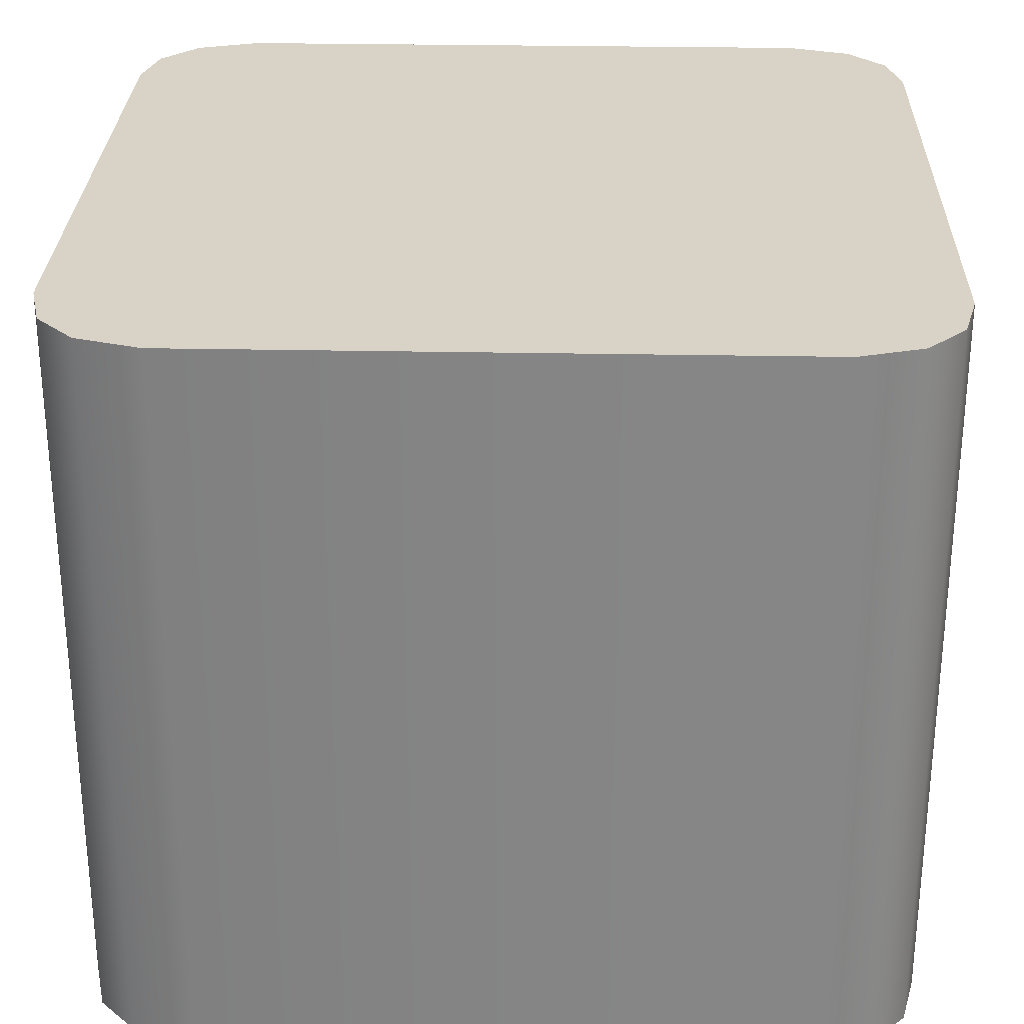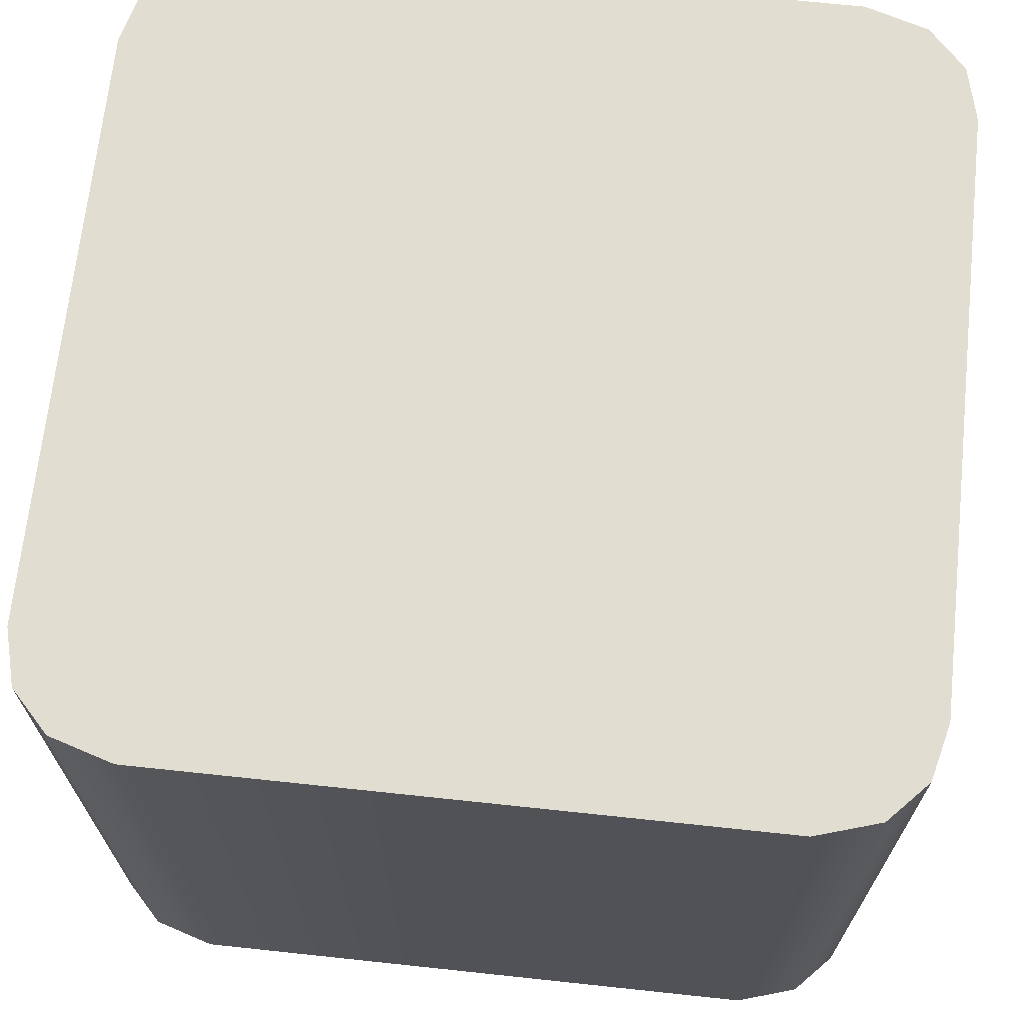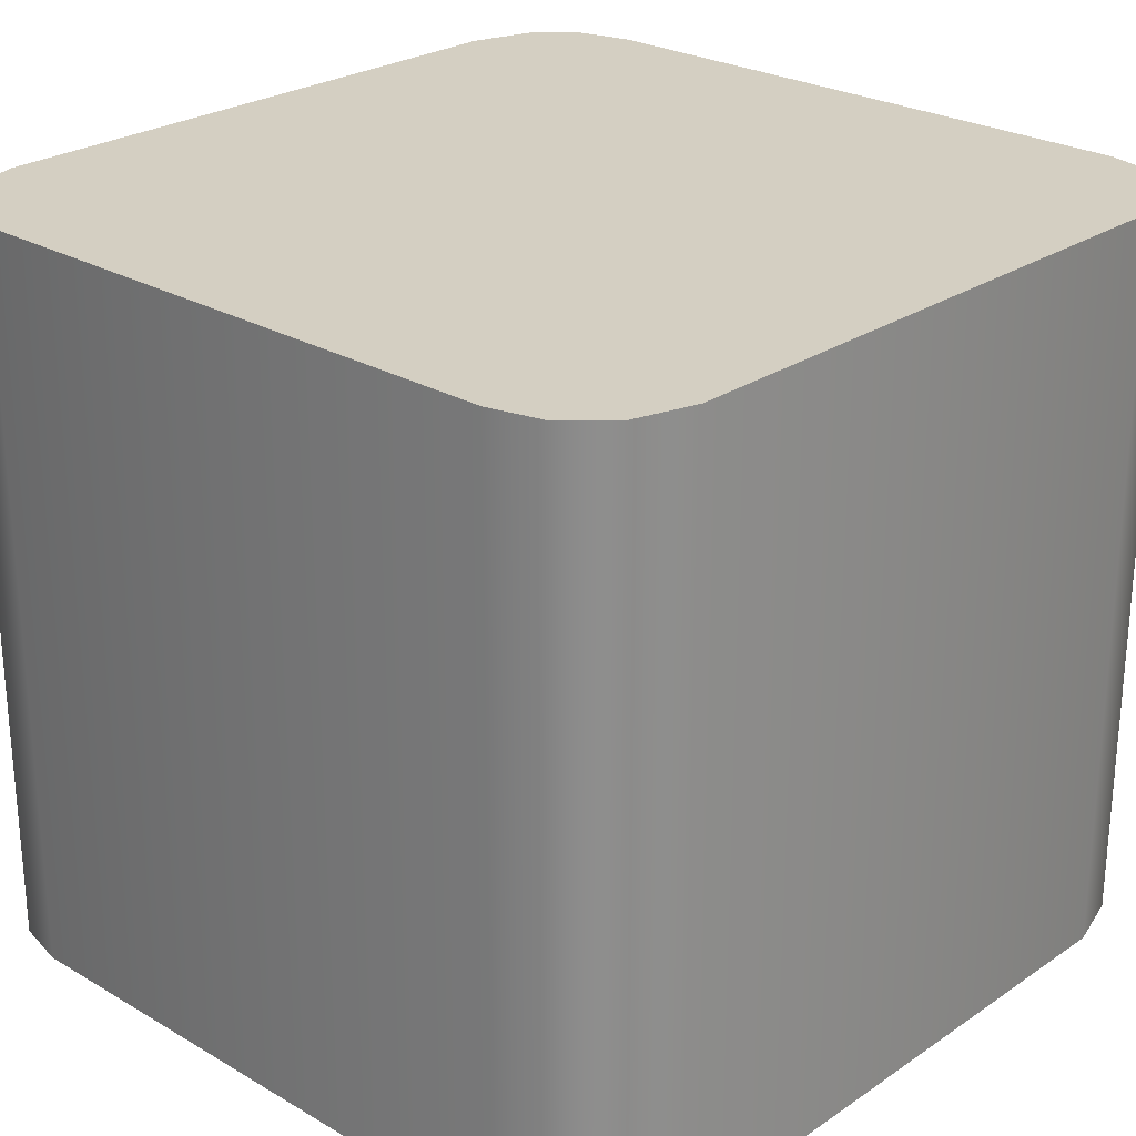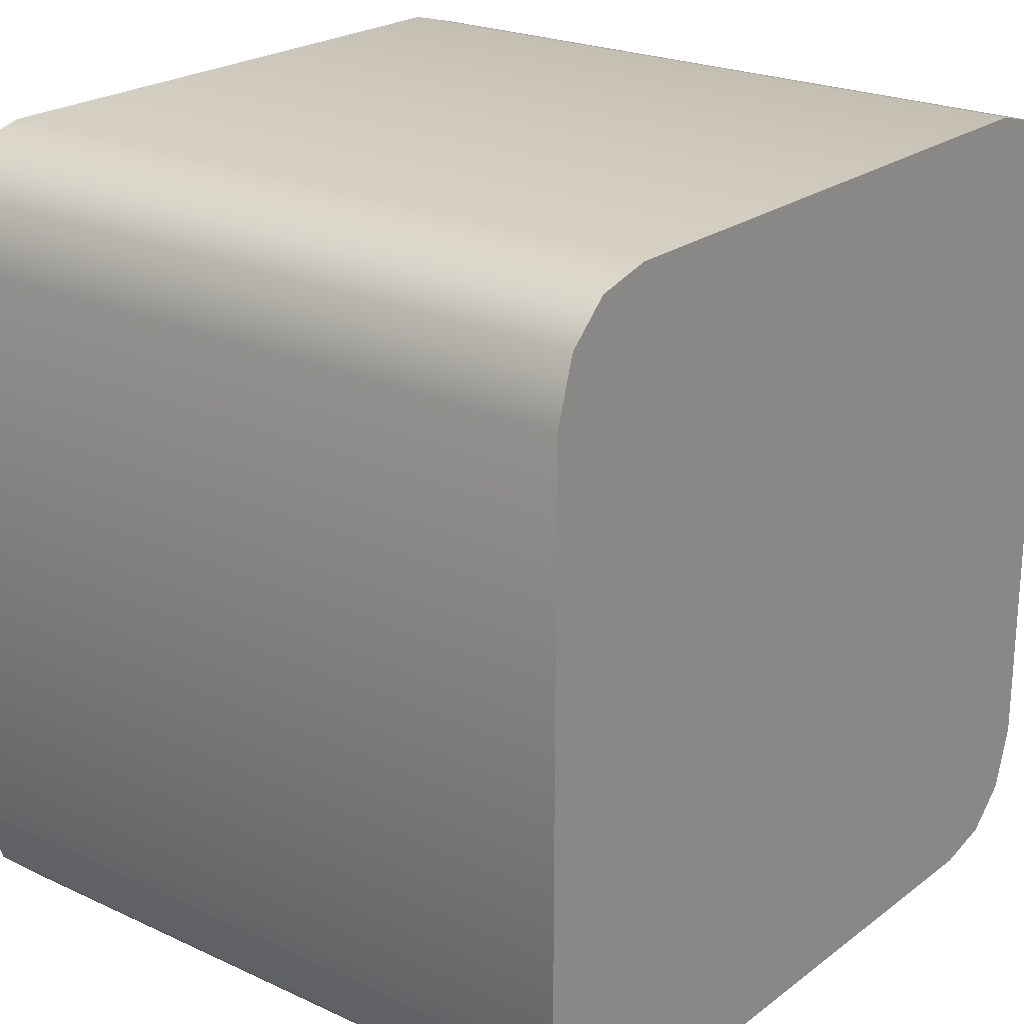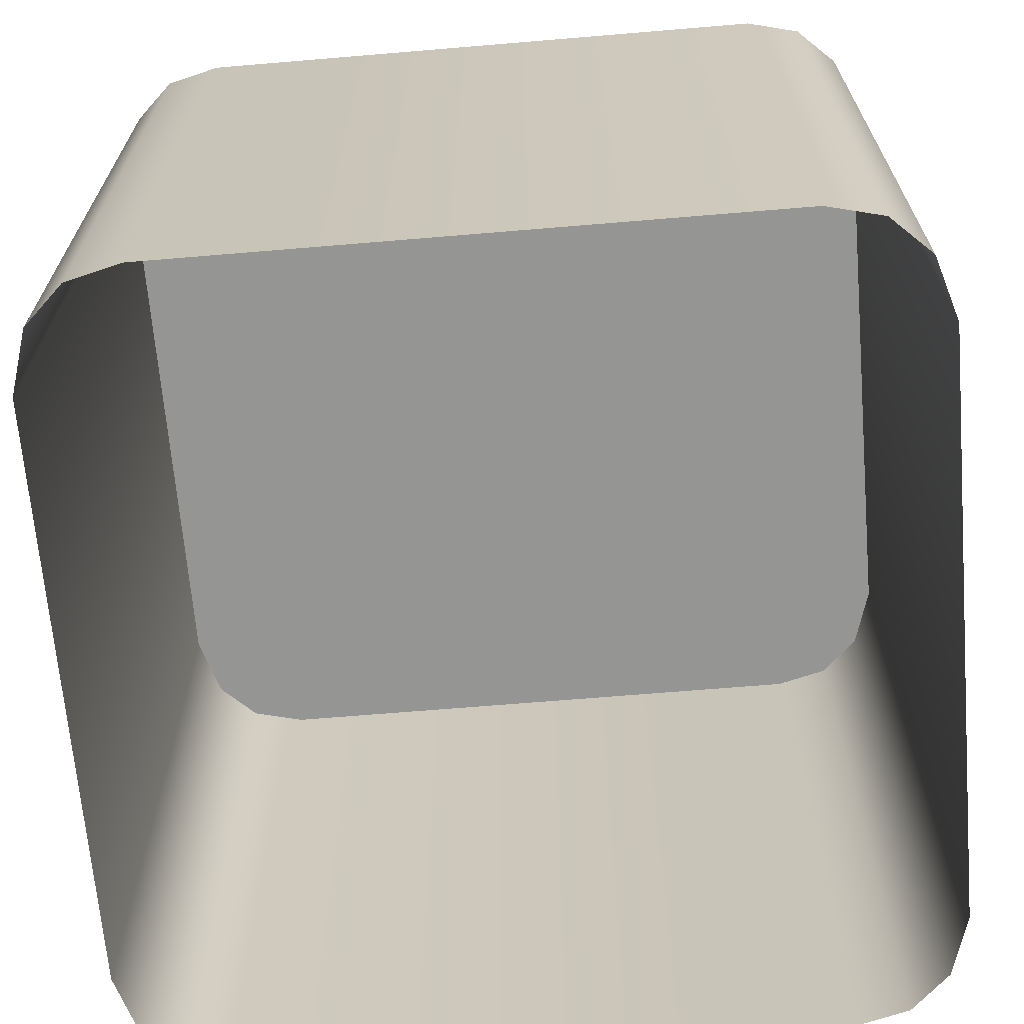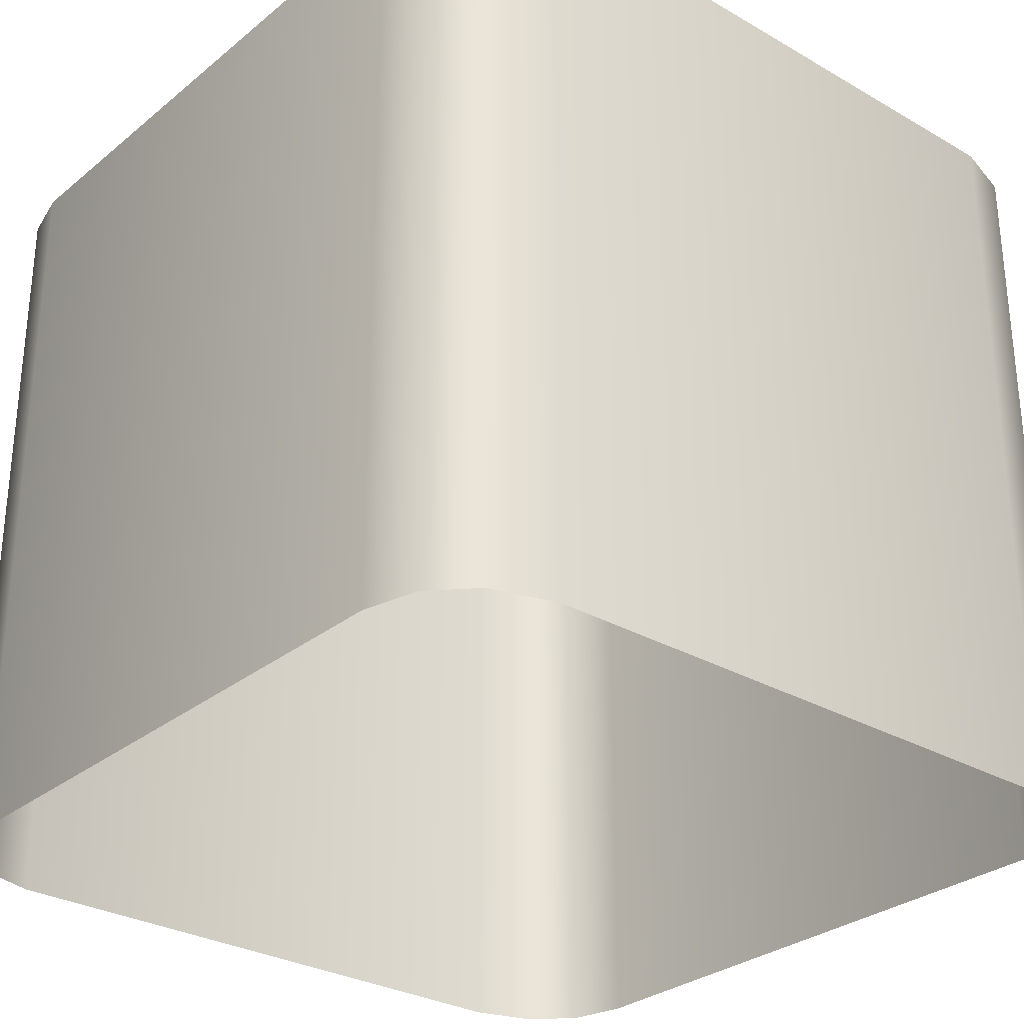
<metadata>
{"format":"obj","ext":"obj","renderer":"f3d","projection":"perspective","resolution":1024,"background":"white","views":[{"elev":28.2,"azim":-88.3,"up":"+Y"},{"elev":68.6,"azim":96.1,"up":"+Y"},{"elev":25.6,"azim":43.0,"up":"+Y"},{"elev":22.7,"azim":128.4,"up":"+Z"},{"elev":-67.4,"azim":-175.2,"up":"+Y"},{"elev":-29.6,"azim":-130.3,"up":"+Y"}]}
</metadata>
<code>
g obj_brick3
v -0.3647 0.9092 -0.5034
v 0.3647 0.9092 -0.5034
v 0.432 0.9092 -0.4868
v -0.432 0.9092 -0.4868
v 0.48 0.9092 -0.4412
v -0.48 0.9092 -0.4412
v 0.5035 0.9092 -0.3646
v -0.5035 0.9092 -0.3646
v 0.5035 0.9092 0.3647
v -0.5035 0.9092 0.3647
v 0.4801 0.9092 0.4411
v -0.4801 0.9092 0.4411
v 0.432 0.9092 0.4867
v -0.432 0.9092 0.4867
v 0.3647 0.9092 0.5036
v -0.3647 0.9092 0.5036
v 0.5035 0.9092 -0.3646
v 0.5035 1.537e-07 0.3647
v 0.5035 0.9092 0.3647
v 0.5035 4.61e-07 -0.3646
v 0.48 0.9092 -0.4412
v 0.48 4.61e-07 -0.4412
v 0.432 0.9092 -0.4868
v 0.432 4.61e-07 -0.4868
v 0.3647 0.9092 -0.5034
v 0.3647 5.378e-07 -0.5034
v -0.3647 0.9092 -0.5034
v 0.3647 5.378e-07 -0.5034
v 0.3647 0.9092 -0.5034
v -0.3647 5.378e-07 -0.5034
v -0.432 0.9092 -0.4868
v -0.432 4.61e-07 -0.4868
v -0.48 0.9092 -0.4412
v -0.48 4.61e-07 -0.4412
v -0.5035 0.9092 -0.3646
v -0.5035 4.61e-07 -0.3646
v -0.5035 0.9092 0.3647
v -0.5035 1.537e-07 0.3647
v 0.3647 0.9092 0.5036
v -0.3647 3.841e-07 0.5036
v -0.3647 0.9092 0.5036
v 0.3647 3.841e-07 0.5036
v 0.432 0.9092 0.4867
v 0.432 3.841e-07 0.4867
v 0.4801 0.9092 0.4411
v 0.4801 3.073e-07 0.4411
v 0.5035 0.9092 0.3647
v 0.5035 1.537e-07 0.3647
v -0.3647 0.9092 0.5036
v -0.3647 3.841e-07 0.5036
v -0.432 3.841e-07 0.4867
v -0.432 0.9092 0.4867
v -0.4801 3.073e-07 0.4411
v -0.4801 0.9092 0.4411
v -0.5035 1.537e-07 0.3647
v -0.5035 0.9092 0.3647
g obj_brick3_0
f 3 2 1
f 1 4 3
f 4 5 3
f 4 6 5
f 6 7 5
f 6 8 7
f 8 9 7
f 8 10 9
f 10 11 9
f 10 12 11
f 12 13 11
f 12 14 13
f 14 15 13
f 14 16 15
f 19 18 17
f 18 20 17
f 17 20 21
f 20 22 21
f 21 22 23
f 22 24 23
f 23 24 25
f 24 26 25
f 29 28 27
f 28 30 27
f 27 30 31
f 30 32 31
f 31 32 33
f 32 34 33
f 33 34 35
f 34 36 35
f 35 36 37
f 36 38 37
f 41 40 39
f 40 42 39
f 39 42 43
f 42 44 43
f 43 44 45
f 44 46 45
f 45 46 47
f 46 48 47
f 51 50 49
f 52 51 49
f 53 51 52
f 54 53 52
f 55 53 54
f 56 55 54

</code>
